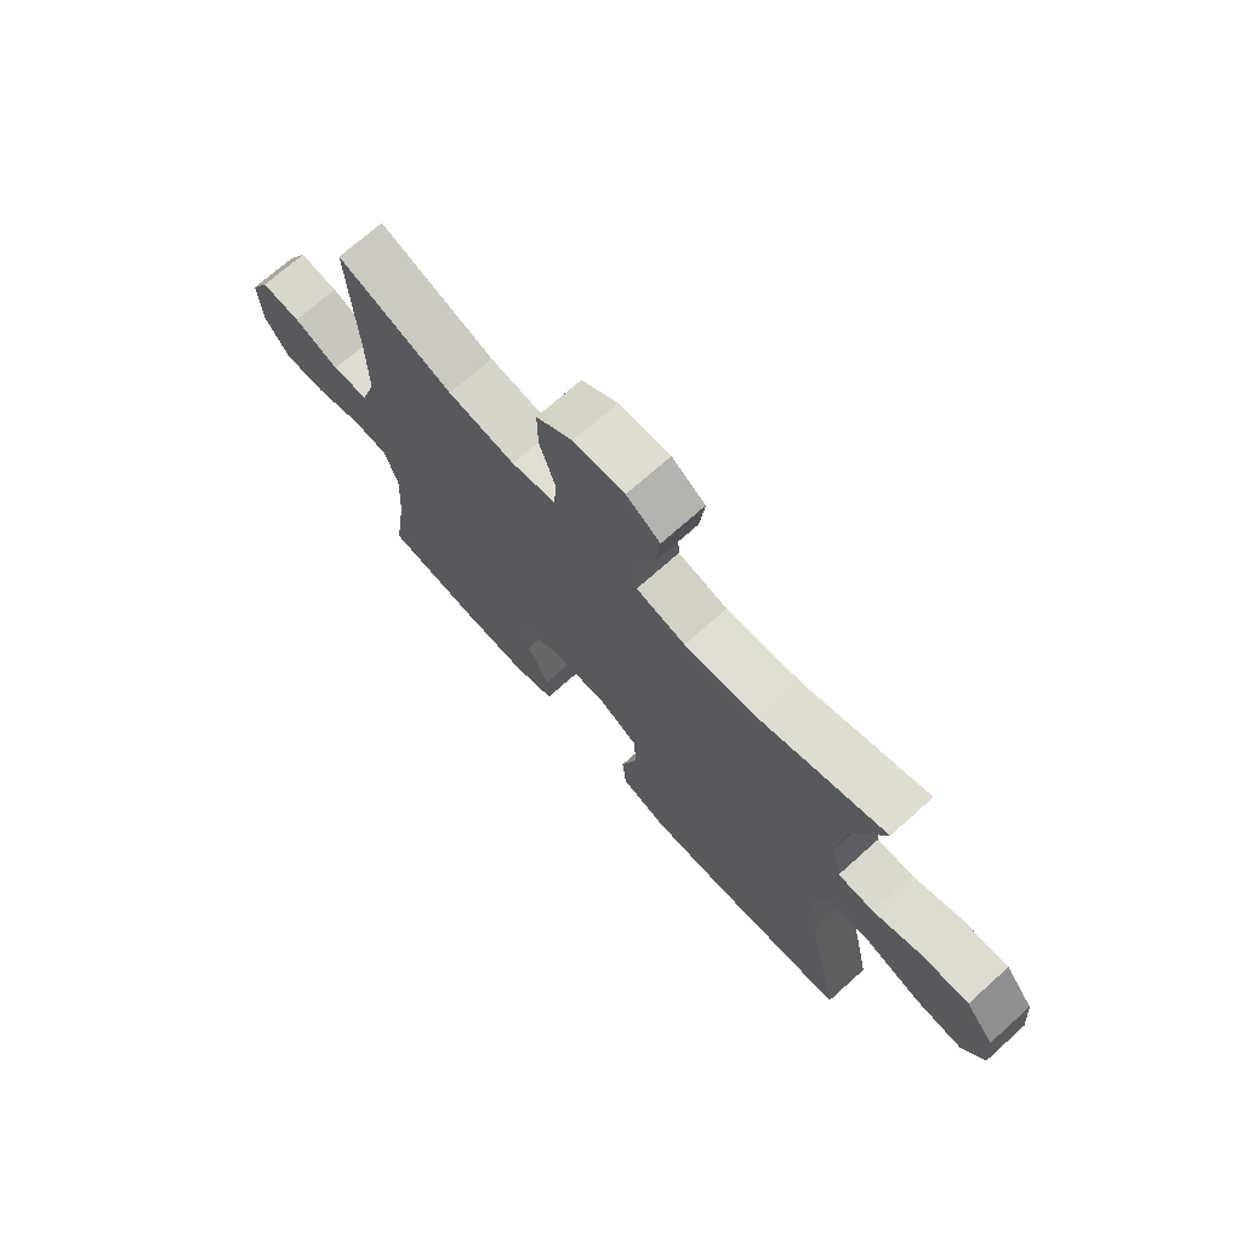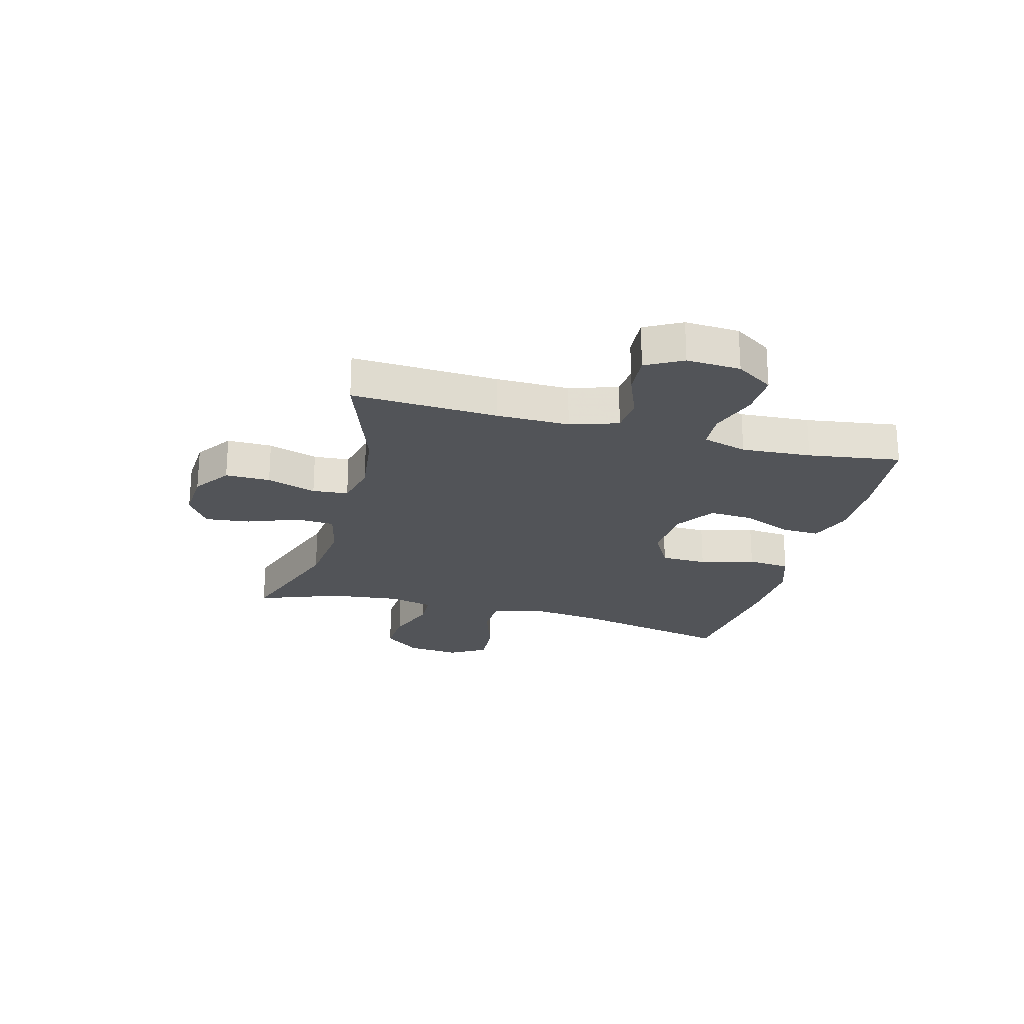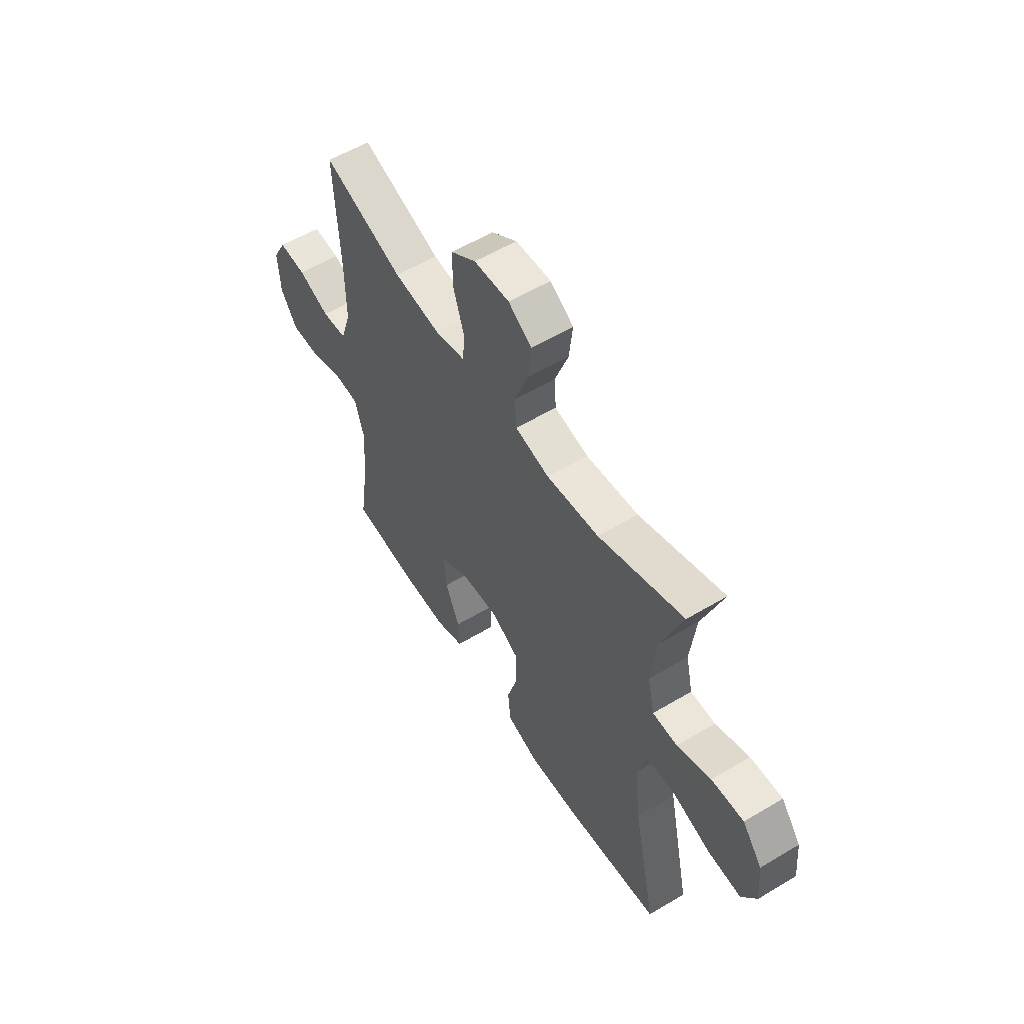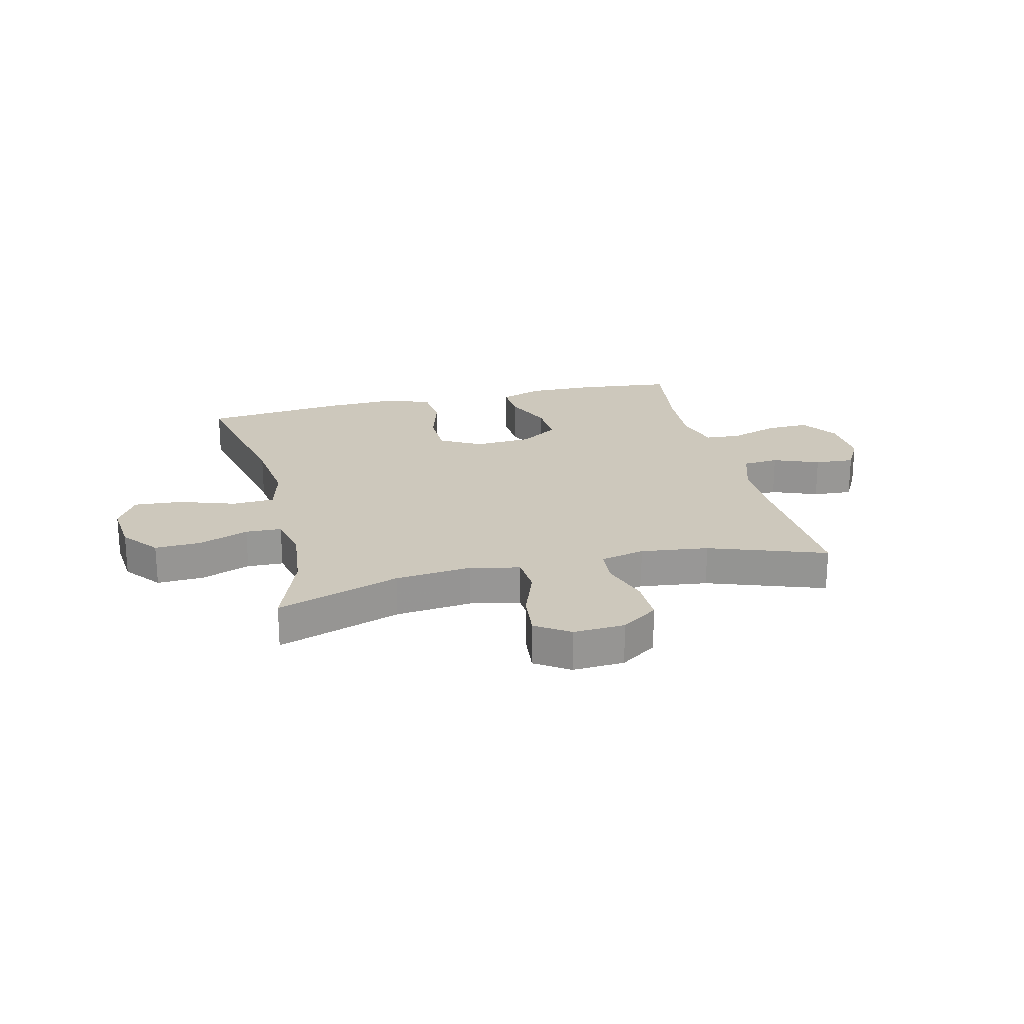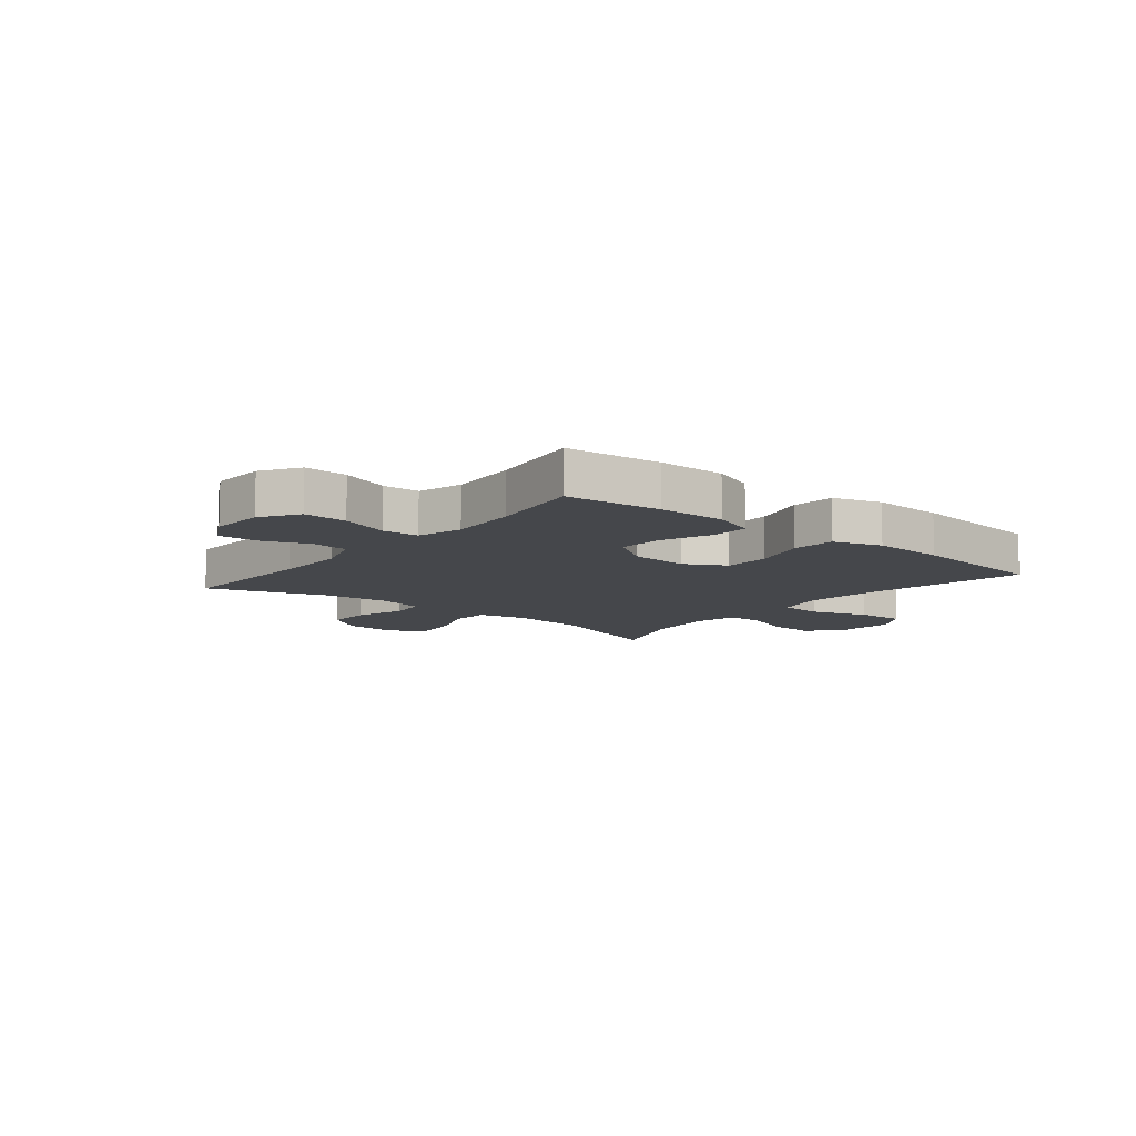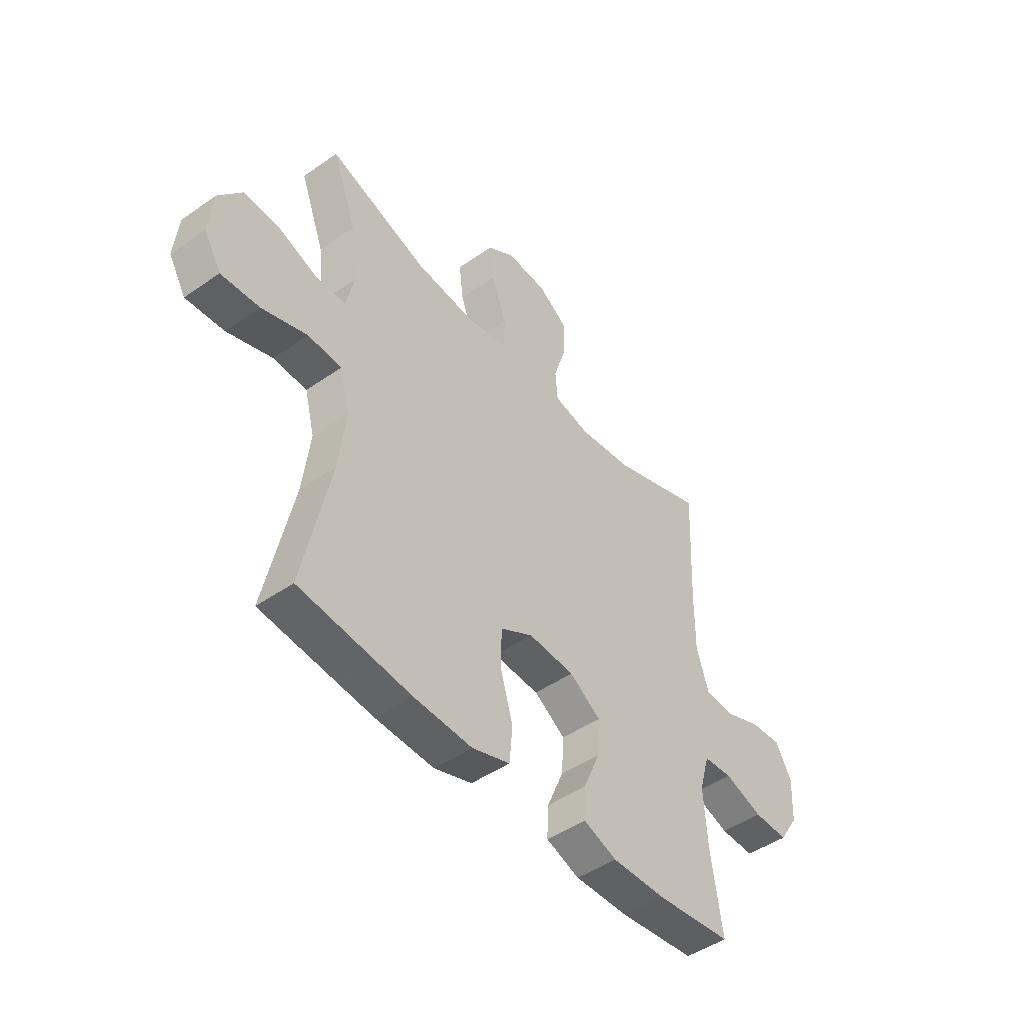
<metadata>
{"format":"obj","ext":"obj","renderer":"f3d","projection":"perspective","resolution":1024,"background":"white","views":[{"elev":71.3,"azim":-131.8,"up":"+Z"},{"elev":-23.1,"azim":75.0,"up":"+Y"},{"elev":56.4,"azim":-122.0,"up":"+Z"},{"elev":22.1,"azim":-13.7,"up":"+Y"},{"elev":-10.2,"azim":140.7,"up":"+Y"},{"elev":-46.9,"azim":-51.6,"up":"+Z"}]}
</metadata>
<code>
v -0.5 0.07 -0.5
v -0.44 0.07 -0.218
v -0.424 0.07 -0.086
v -0.446 0.07 0
v -0.521 0.07 0.004
v -0.621 0.07 -0.03
v -0.706 0.07 -0.036
v -0.744 0.07 0.028
v -0.735 0.07 0.122
v -0.684 0.07 0.187
v -0.601 0.07 0.183
v -0.514 0.07 0.15
v -0.45 0.07 0.152
v -0.432 0.07 0.231
v -0.446 0.07 0.354
v -0.5 0.07 0.5
v -0.281 0.07 0.425
v -0.146 0.07 0.411
v -0.058 0.07 0.431
v -0.054 0.07 0.499
v -0.088 0.07 0.59
v -0.097 0.07 0.669
v -0.037 0.07 0.709
v 0.054 0.07 0.704
v 0.119 0.07 0.659
v 0.118 0.07 0.58
v 0.09 0.07 0.493
v 0.095 0.07 0.43
v 0.174 0.07 0.412
v 0.294 0.07 0.427
v 0.5 0.07 0.5
v 0.488 0.07 0.243
v 0.487 0.07 0.115
v 0.514 0.07 0.031
v 0.578 0.07 0.026
v 0.659 0.07 0.058
v 0.729 0.07 0.063
v 0.764 0.07 -0.001
v 0.759 0.07 -0.096
v 0.716 0.07 -0.162
v 0.64 0.07 -0.16
v 0.555 0.07 -0.131
v 0.491 0.07 -0.135
v 0.468 0.07 -0.214
v 0.476 0.07 -0.337
v 0.5 0.07 -0.5
v 0.332 0.07 -0.519
v 0.213 0.07 -0.521
v 0.139 0.07 -0.494
v 0.142 0.07 -0.427
v 0.179 0.07 -0.34
v 0.184 0.07 -0.262
v 0.115 0.07 -0.216
v 0.013 0.07 -0.21
v -0.059 0.07 -0.25
v -0.061 0.07 -0.332
v -0.033 0.07 -0.428
v -0.04 0.07 -0.504
v -0.124 0.07 -0.532
v -0.253 0.07 -0.527
v -0.5 0 -0.5
v -0.44 0 -0.218
v -0.424 0 -0.086
v -0.446 0 0
v -0.521 0 0.004
v -0.621 0 -0.03
v -0.706 0 -0.036
v -0.744 0 0.028
v -0.735 0 0.122
v -0.684 0 0.187
v -0.601 0 0.183
v -0.514 0 0.15
v -0.45 0 0.152
v -0.432 0 0.231
v -0.446 0 0.354
v -0.5 0 0.5
v -0.281 0 0.425
v -0.146 0 0.411
v -0.058 0 0.431
v -0.054 0 0.499
v -0.088 0 0.59
v -0.097 0 0.669
v -0.037 0 0.709
v 0.054 0 0.704
v 0.119 0 0.659
v 0.118 0 0.58
v 0.09 0 0.493
v 0.095 0 0.43
v 0.174 0 0.412
v 0.294 0 0.427
v 0.5 0 0.5
v 0.488 0 0.243
v 0.487 0 0.115
v 0.514 0 0.031
v 0.578 0 0.026
v 0.659 0 0.058
v 0.729 0 0.063
v 0.764 0 -0.001
v 0.759 0 -0.096
v 0.716 0 -0.162
v 0.64 0 -0.16
v 0.555 0 -0.131
v 0.491 0 -0.135
v 0.468 0 -0.214
v 0.476 0 -0.337
v 0.5 0 -0.5
v 0.332 0 -0.519
v 0.213 0 -0.521
v 0.139 0 -0.494
v 0.142 0 -0.427
v 0.179 0 -0.34
v 0.184 0 -0.262
v 0.115 0 -0.216
v 0.013 0 -0.21
v -0.059 0 -0.25
v -0.061 0 -0.332
v -0.033 0 -0.428
v -0.04 0 -0.504
v -0.124 0 -0.532
v -0.253 0 -0.527
f 59 60 1 2
f 56 57 58 59
f 55 56 59 2
f 54 55 2 3
f 53 54 3 4
f 48 49 50 51
f 48 51 52
f 45 46 47 48
f 44 45 48 52
f 43 44 52 53
f 39 40 41 42
f 39 42 43
f 38 39 43
f 35 36 37 38
f 34 35 38 43
f 33 34 43 53
f 30 31 32
f 29 30 32 33
f 28 29 33 53
f 24 25 26 27
f 20 21 22 23
f 19 20 23 24
f 15 16 17
f 14 15 17 18
f 13 14 18 19
f 9 10 11 12
f 9 12 13
f 8 9 13
f 5 6 7 8
f 4 5 8 13
f 53 4 13 19
f 27 28 53
f 19 24 27 53
f 62 61 120 119
f 119 118 117 116
f 62 119 116 115
f 63 62 115 114
f 64 63 114 113
f 111 110 109 108
f 112 111 108
f 108 107 106 105
f 112 108 105 104
f 113 112 104 103
f 102 101 100 99
f 103 102 99
f 103 99 98
f 98 97 96 95
f 103 98 95 94
f 113 103 94 93
f 92 91 90
f 93 92 90 89
f 113 93 89 88
f 87 86 85 84
f 83 82 81 80
f 84 83 80 79
f 77 76 75
f 78 77 75 74
f 79 78 74 73
f 72 71 70 69
f 73 72 69
f 73 69 68
f 68 67 66 65
f 73 68 65 64
f 79 73 64 113
f 113 88 87
f 113 87 84 79
f 1 61 62 2
f 2 62 63 3
f 3 63 64 4
f 4 64 65 5
f 5 65 66 6
f 6 66 67 7
f 7 67 68 8
f 8 68 69 9
f 9 69 70 10
f 10 70 71 11
f 11 71 72 12
f 12 72 73 13
f 13 73 74 14
f 14 74 75 15
f 15 75 76 16
f 16 76 77 17
f 17 77 78 18
f 18 78 79 19
f 19 79 80 20
f 20 80 81 21
f 21 81 82 22
f 22 82 83 23
f 23 83 84 24
f 24 84 85 25
f 25 85 86 26
f 26 86 87 27
f 27 87 88 28
f 28 88 89 29
f 29 89 90 30
f 30 90 91 31
f 31 91 92 32
f 32 92 93 33
f 33 93 94 34
f 34 94 95 35
f 35 95 96 36
f 36 96 97 37
f 37 97 98 38
f 38 98 99 39
f 39 99 100 40
f 40 100 101 41
f 41 101 102 42
f 42 102 103 43
f 43 103 104 44
f 44 104 105 45
f 45 105 106 46
f 46 106 107 47
f 47 107 108 48
f 48 108 109 49
f 49 109 110 50
f 50 110 111 51
f 51 111 112 52
f 52 112 113 53
f 53 113 114 54
f 54 114 115 55
f 55 115 116 56
f 56 116 117 57
f 57 117 118 58
f 58 118 119 59
f 59 119 120 60
f 60 120 61 1

</code>
